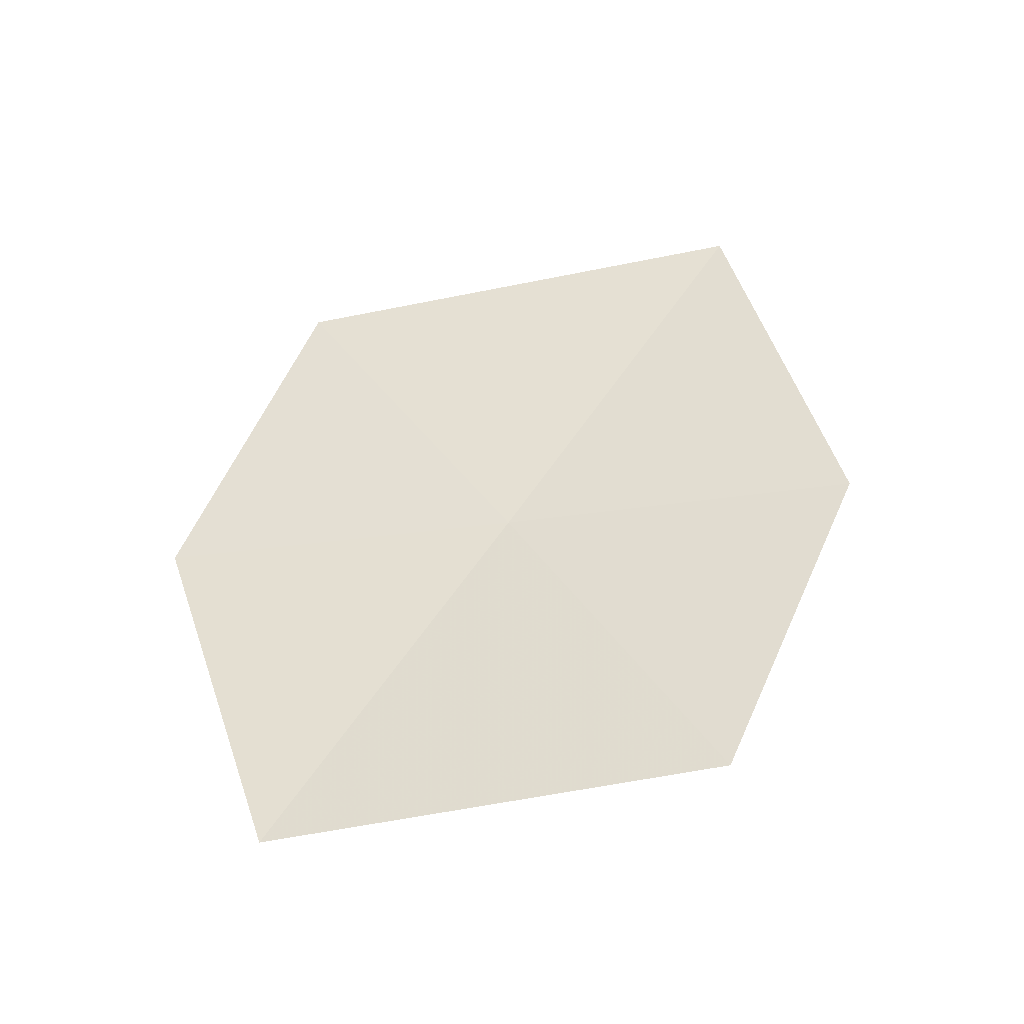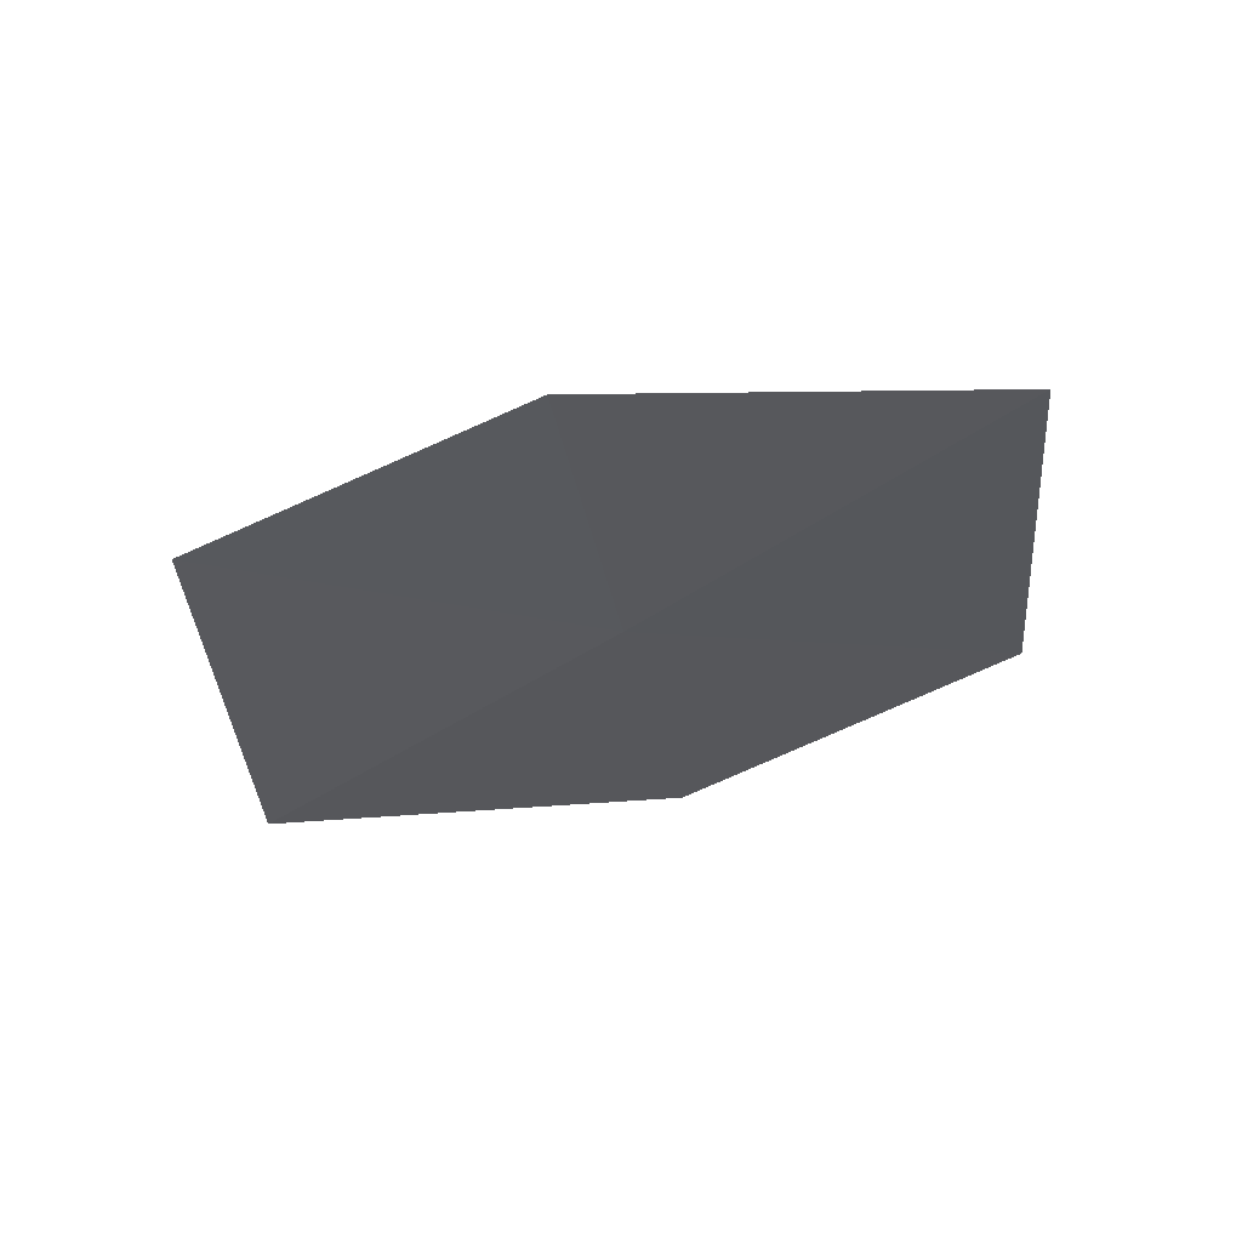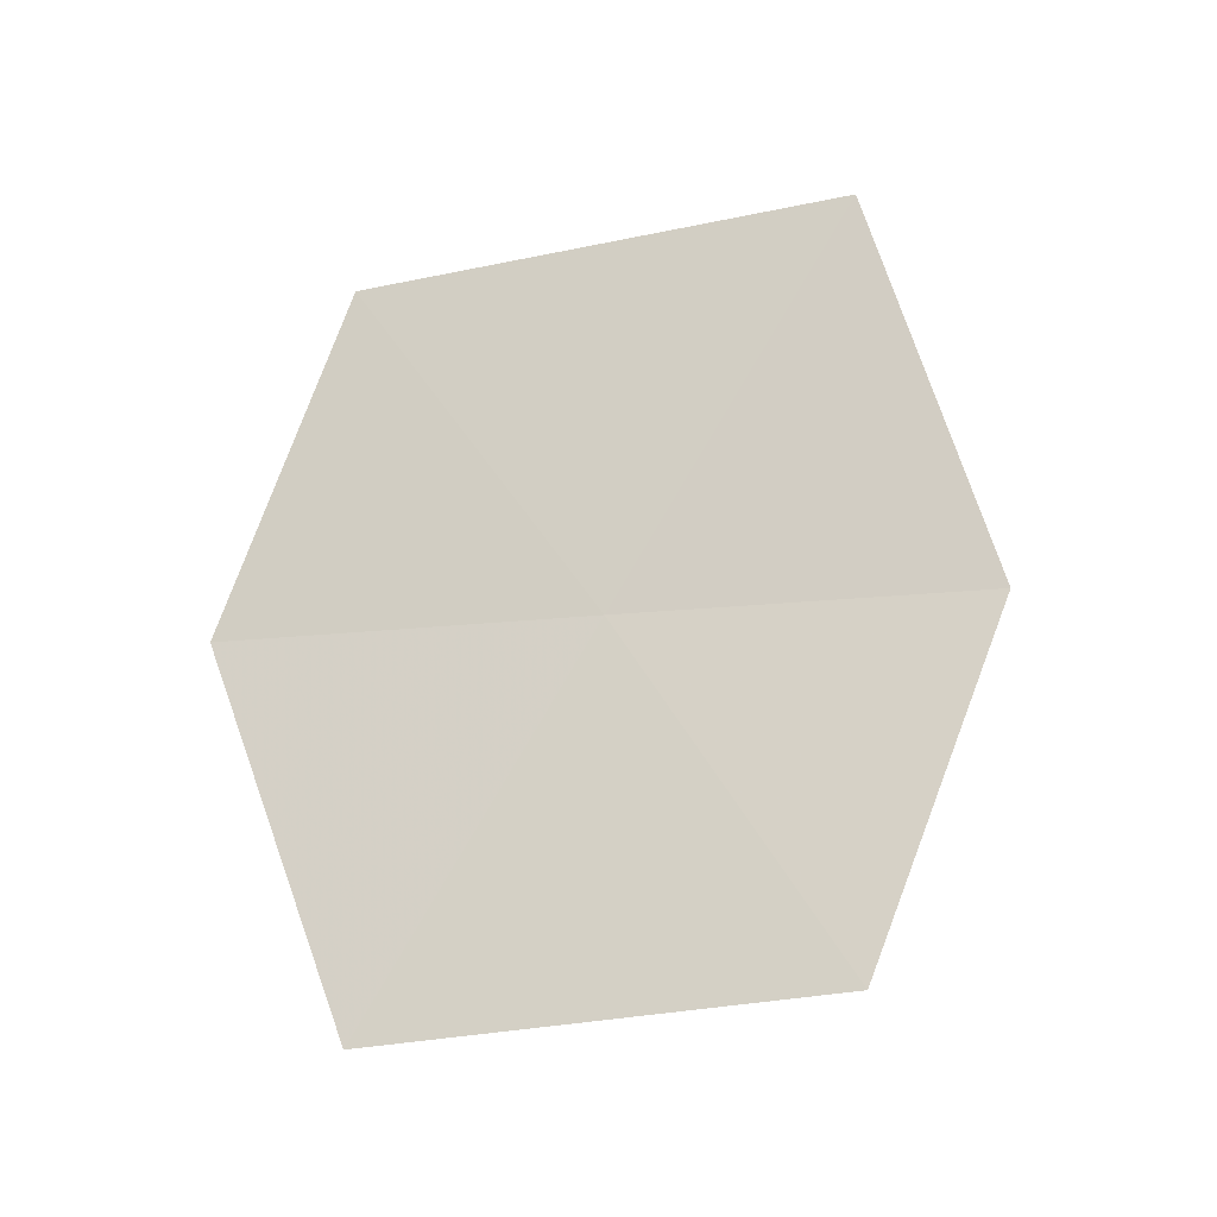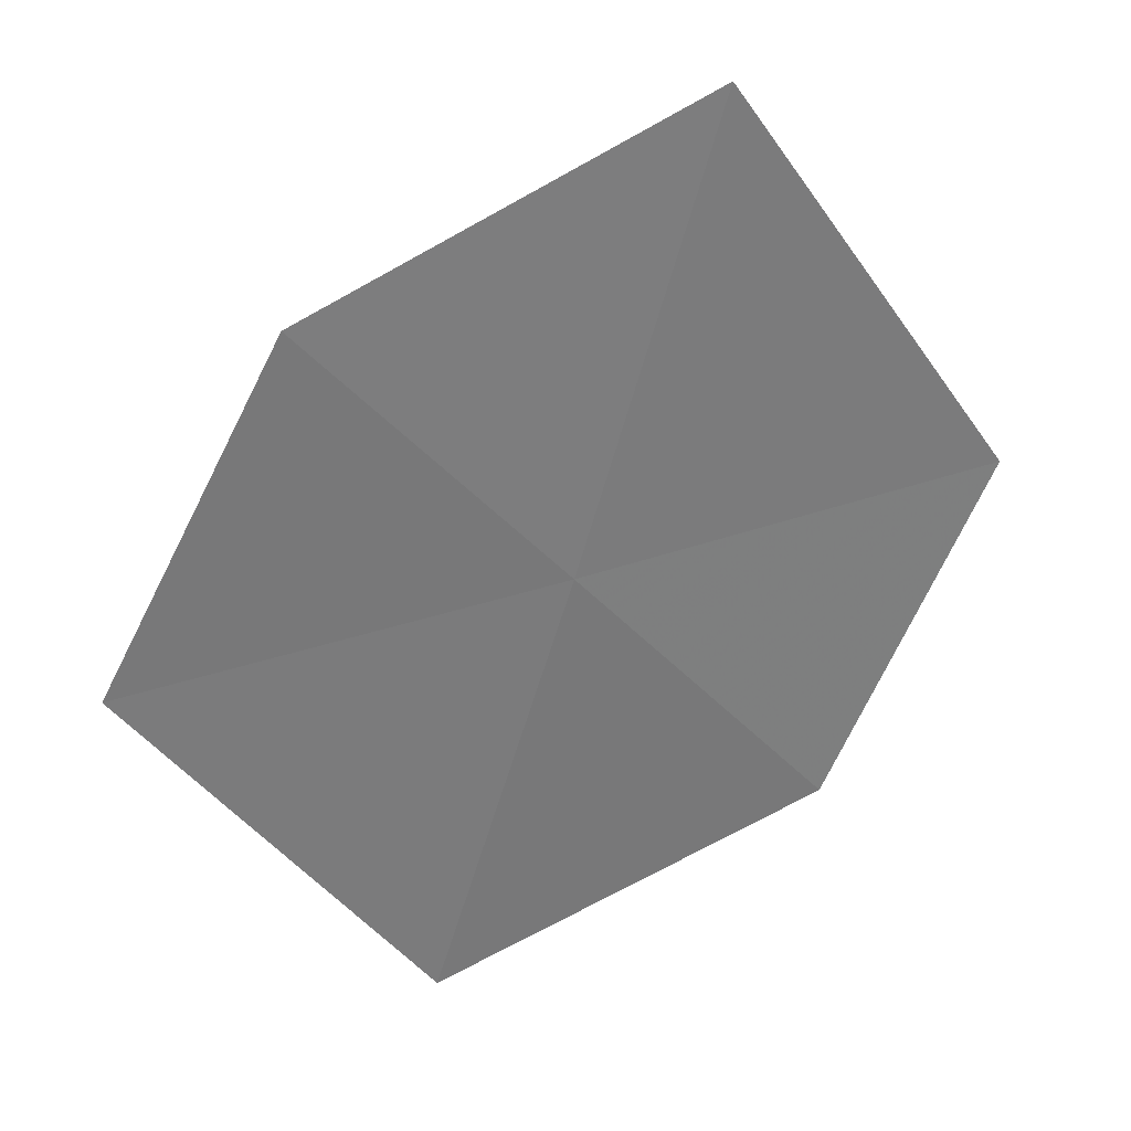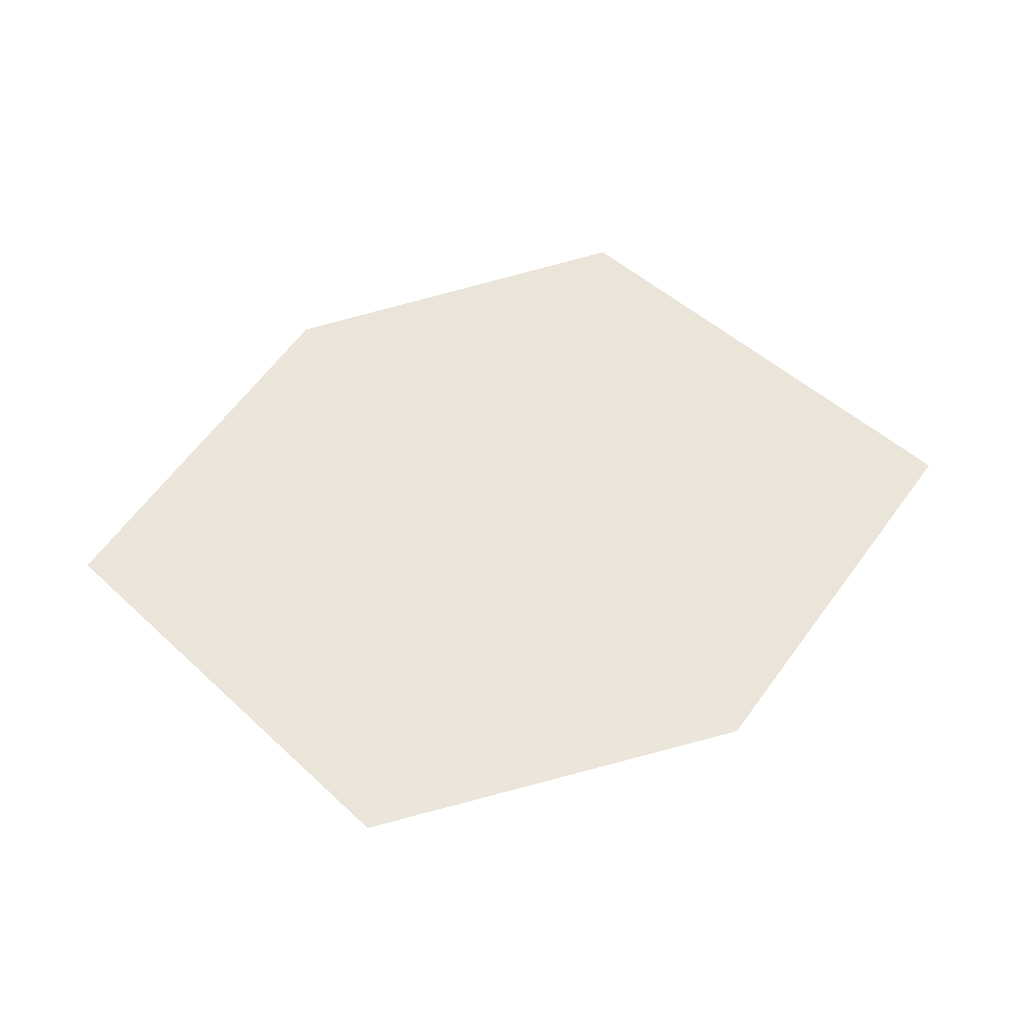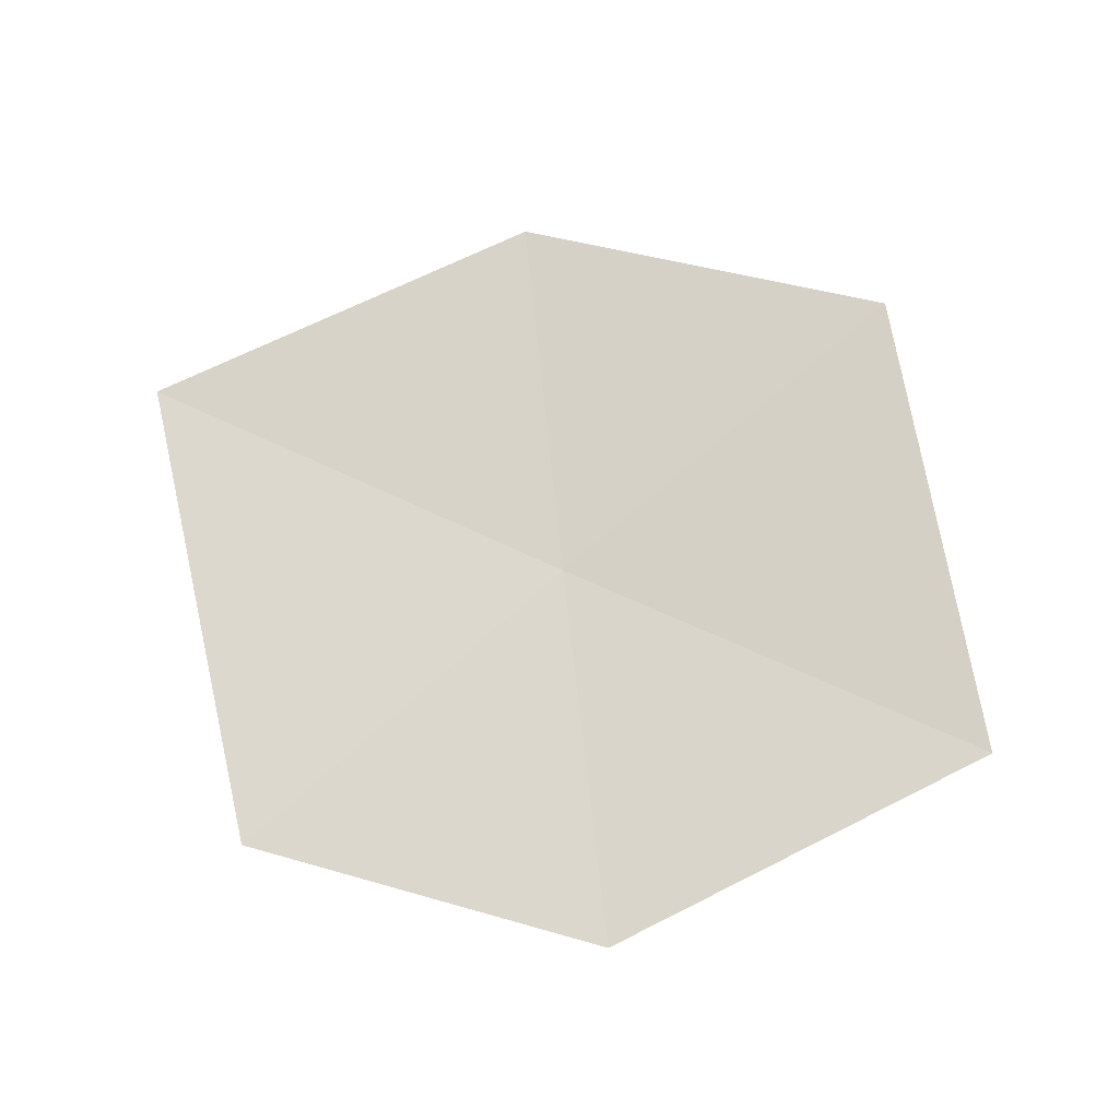
<metadata>
{"format":"obj","ext":"obj","renderer":"f3d","projection":"perspective","resolution":1024,"background":"white","views":[{"elev":54.9,"azim":-128.6,"up":"+Y"},{"elev":-39.8,"azim":150.5,"up":"+Y"},{"elev":79.1,"azim":-130.6,"up":"+Y"},{"elev":36.6,"azim":-28.4,"up":"+Z"},{"elev":62.5,"azim":-78.4,"up":"+Y"},{"elev":61.4,"azim":134.8,"up":"+Y"}]}
</metadata>
<code>
v -2.651 -11.13 25.95
v -1.704 -11.28 26.03
v -2.113 -11.29 25.28
v -2.994 -11.12 24.95
v -3.598 -10.89 25.83
v -2.301 -11.1 26.98
v -3.179 -10.95 26.6
f 1 3 2
f 1 5 4
f 1 2 6
f 1 7 5
f 1 4 3
f 1 6 7

</code>
